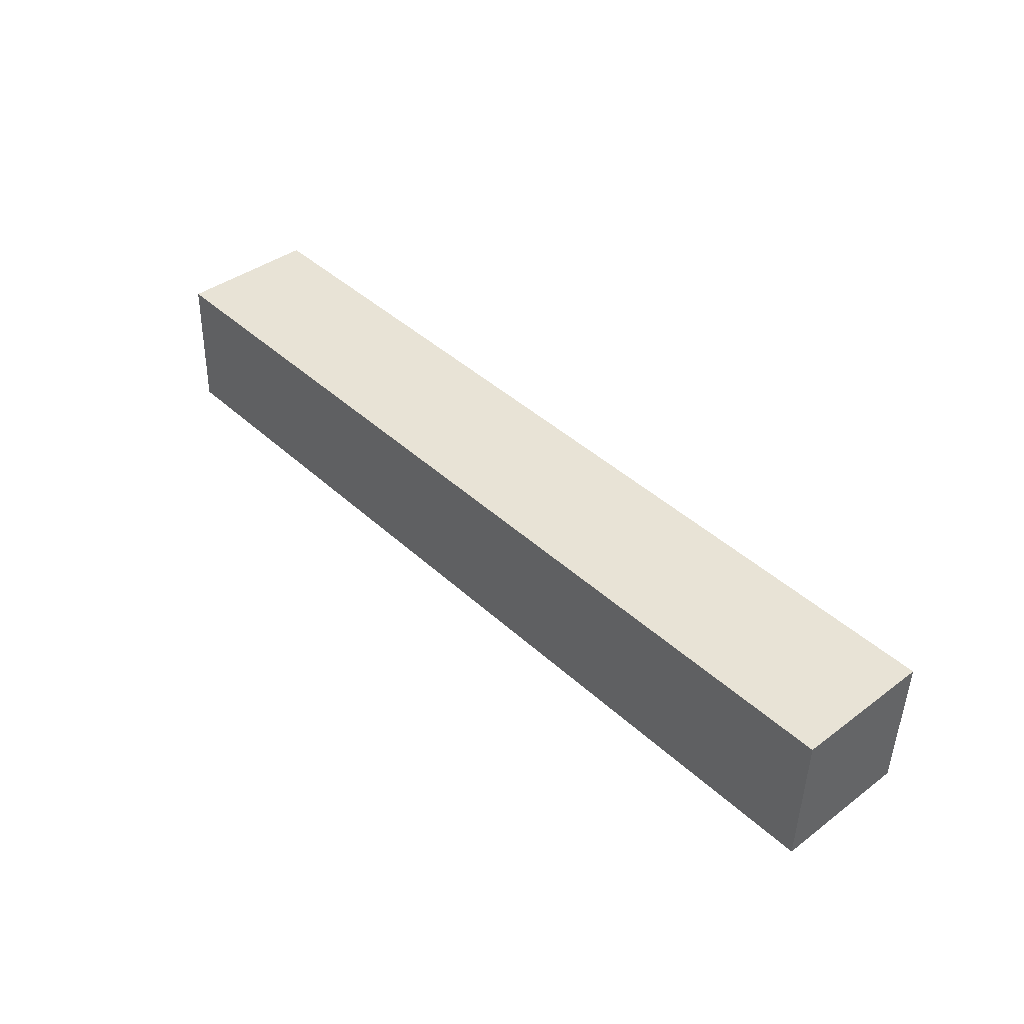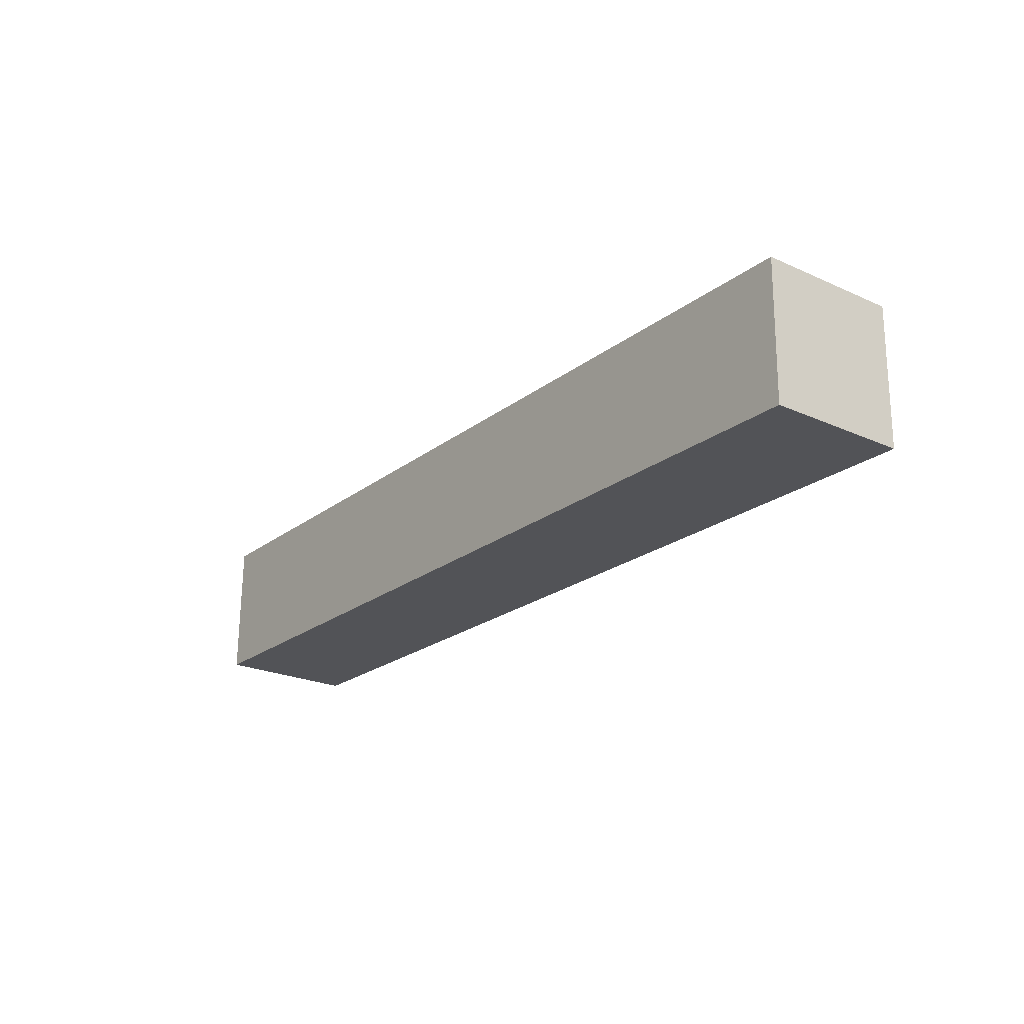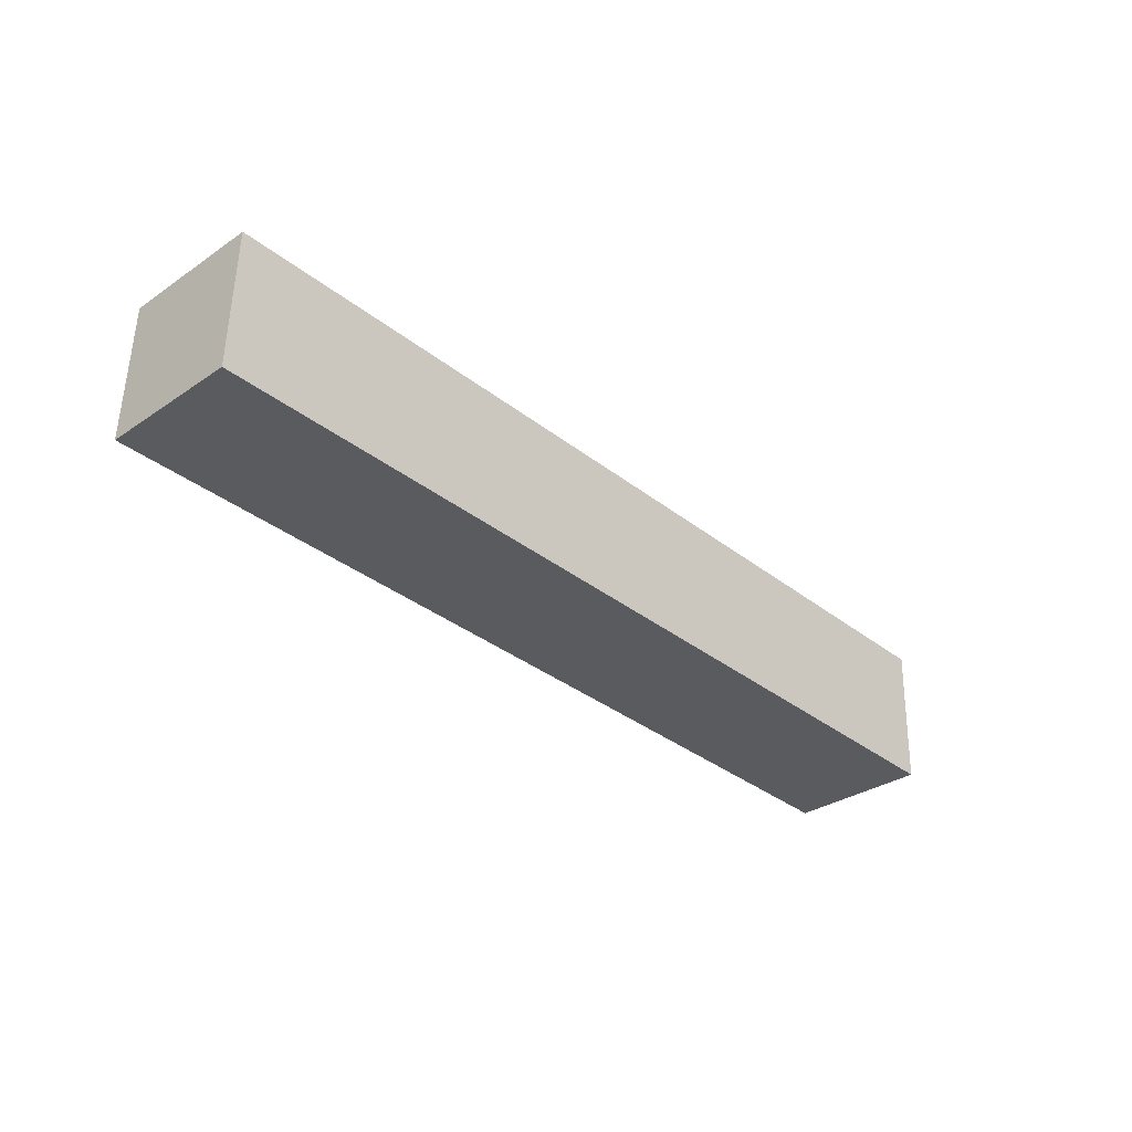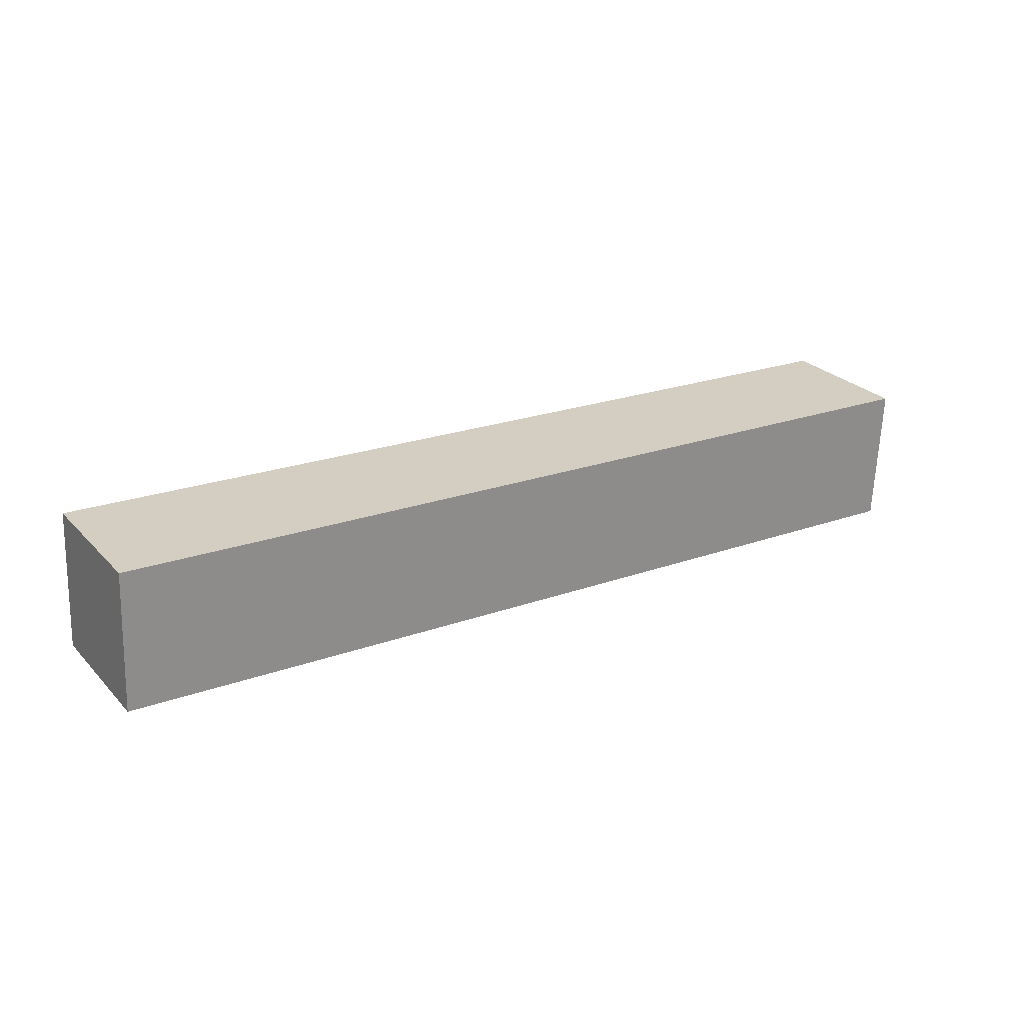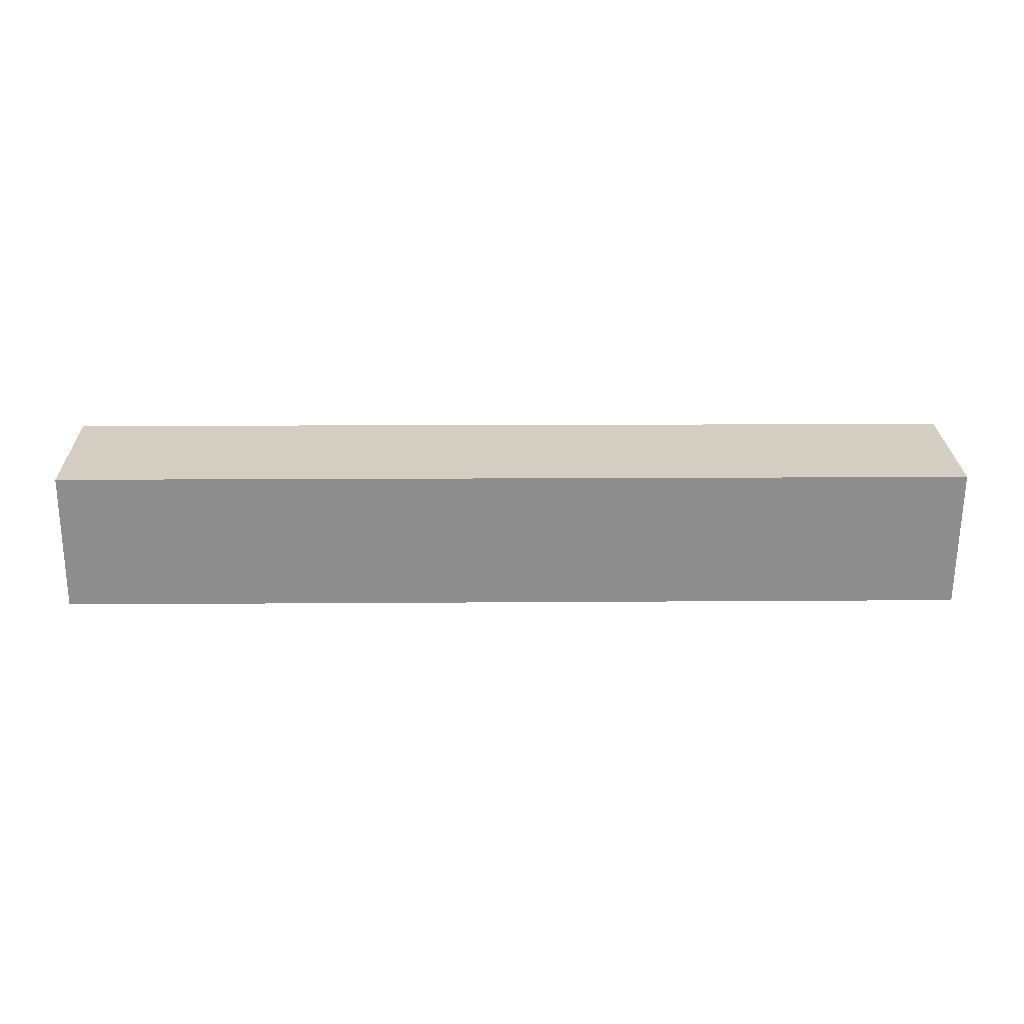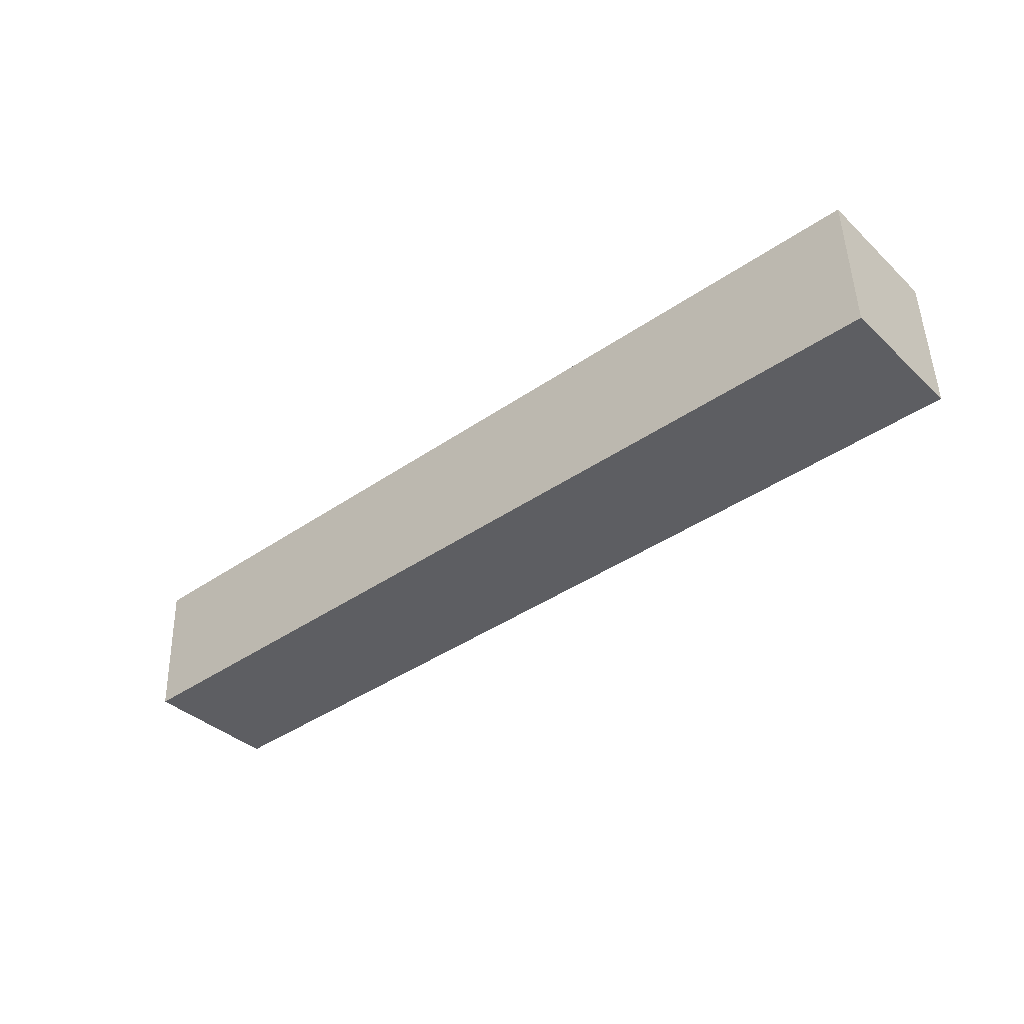
<metadata>
{"format":"obj","ext":"obj","renderer":"f3d","projection":"perspective","resolution":1024,"background":"white","views":[{"elev":39.4,"azim":-134.0,"up":"+Y"},{"elev":-23.8,"azim":-125.0,"up":"+Z"},{"elev":-32.5,"azim":135.9,"up":"+Z"},{"elev":25.8,"azim":145.8,"up":"+Y"},{"elev":-64.4,"azim":1.9,"up":"+Z"},{"elev":-36.9,"azim":38.9,"up":"+Y"}]}
</metadata>
<code>
v 2.878 -0.9113 -2.229
v 2.877 -0.8858 -2.229
v 3.043 -0.8791 -2.225
v 3.044 -0.9046 -2.225
v 3.042 -0.8789 -2.199
v 2.876 -0.8856 -2.203
v 2.878 -0.9112 -2.203
v 3.043 -0.9045 -2.199
v 3.043 -0.8791 -2.225
v 3.042 -0.8789 -2.199
v 3.043 -0.9045 -2.199
v 3.044 -0.9046 -2.225
v 2.878 -0.9112 -2.203
v 2.876 -0.8856 -2.203
v 2.877 -0.8858 -2.229
v 2.878 -0.9113 -2.229
v 3.043 -0.9045 -2.199
v 2.878 -0.9112 -2.203
v 2.878 -0.9113 -2.229
v 3.044 -0.9046 -2.225
v 2.877 -0.8858 -2.229
v 2.876 -0.8856 -2.203
v 3.042 -0.8789 -2.199
v 3.043 -0.8791 -2.225
f 1 2 3
f 1 3 4
f 5 6 7
f 5 7 8
f 9 10 11
f 9 11 12
f 13 14 15
f 13 15 16
f 17 18 19
f 17 19 20
f 21 22 23
f 21 23 24

</code>
